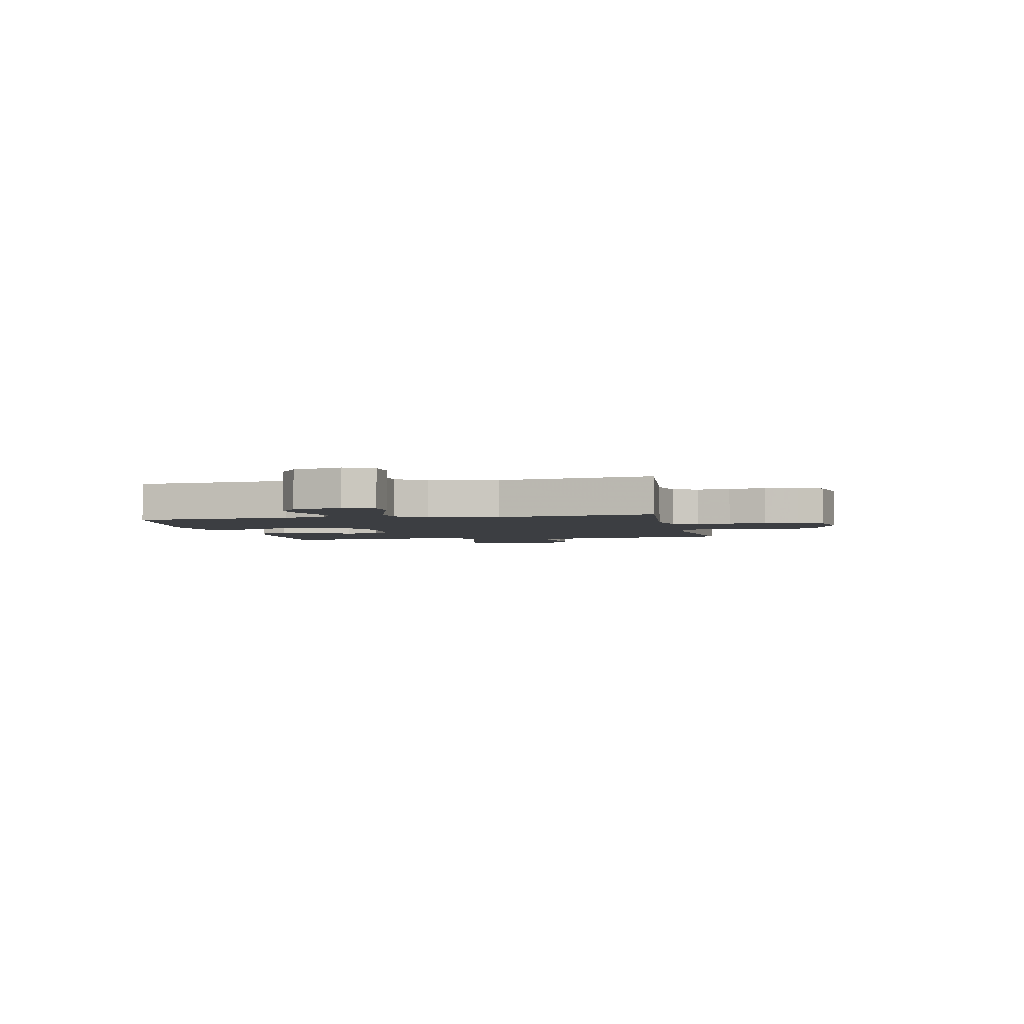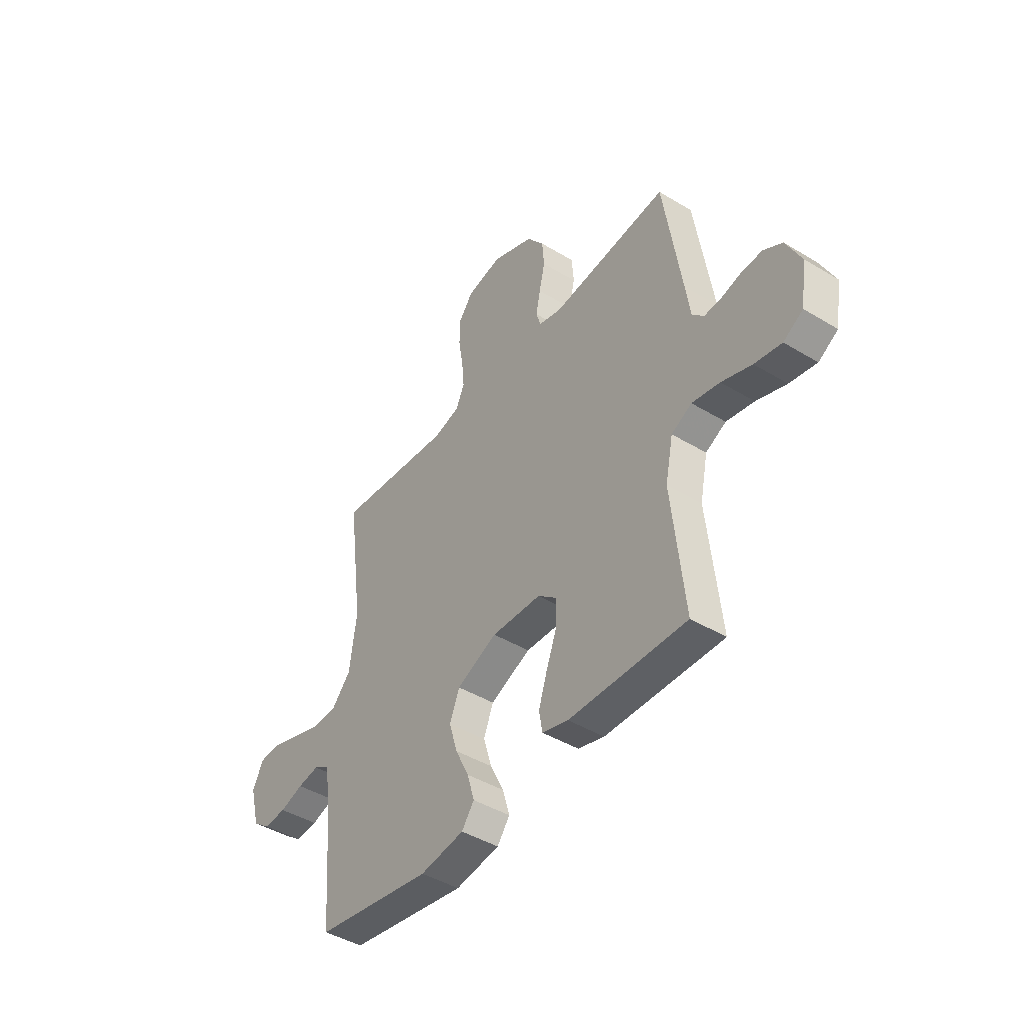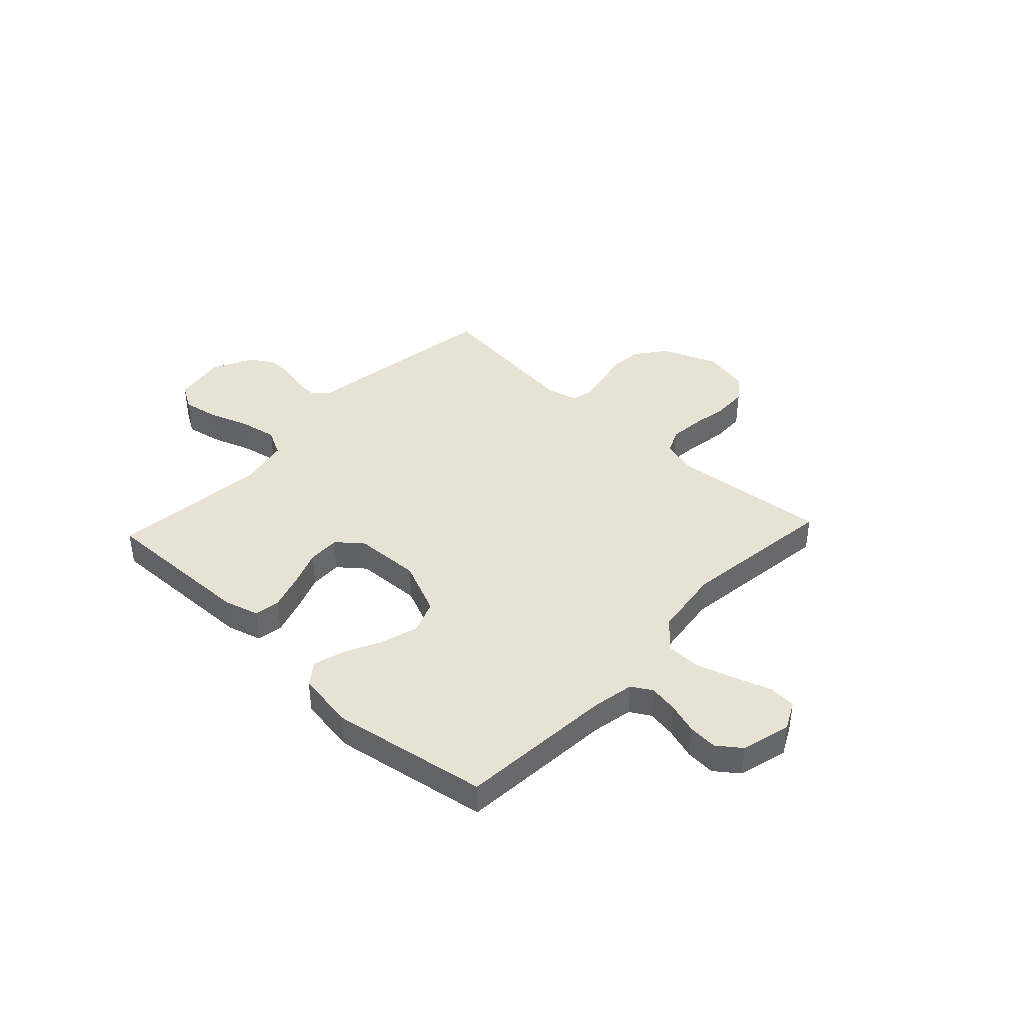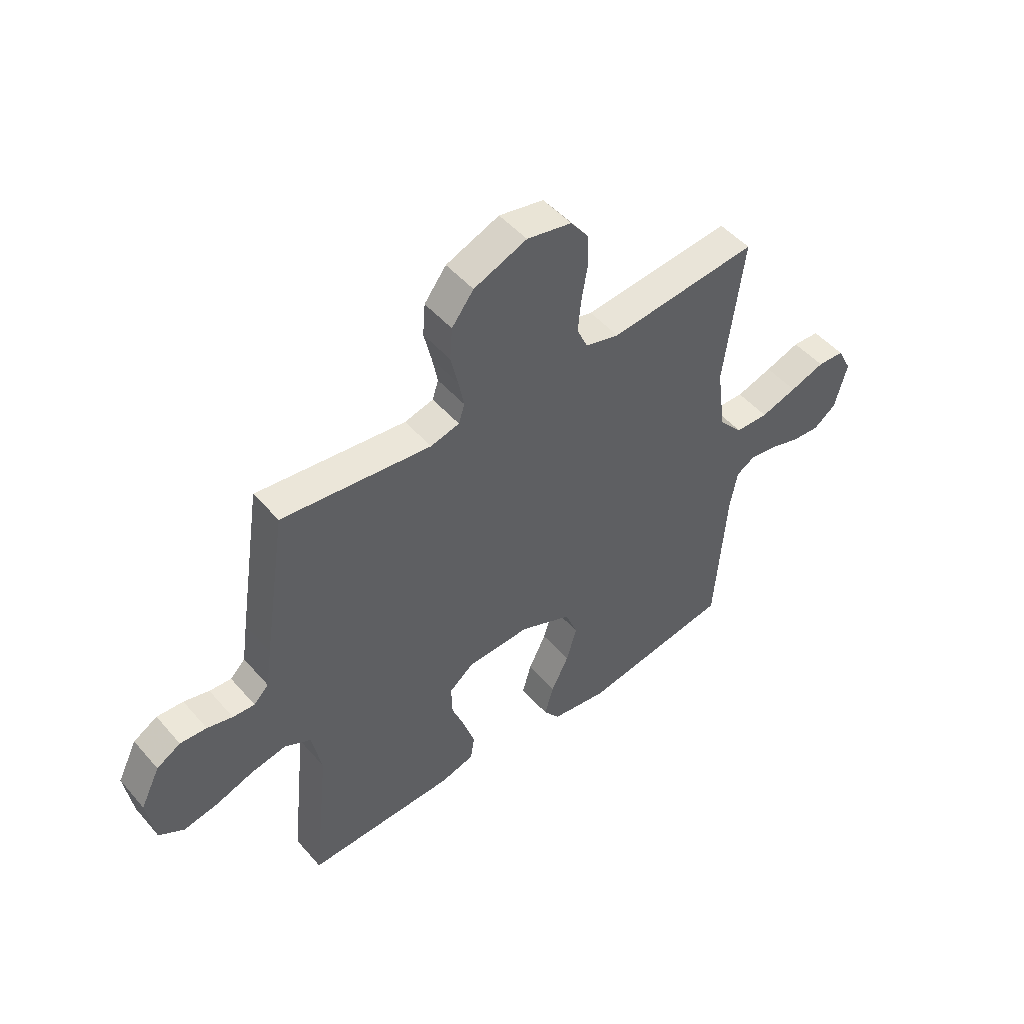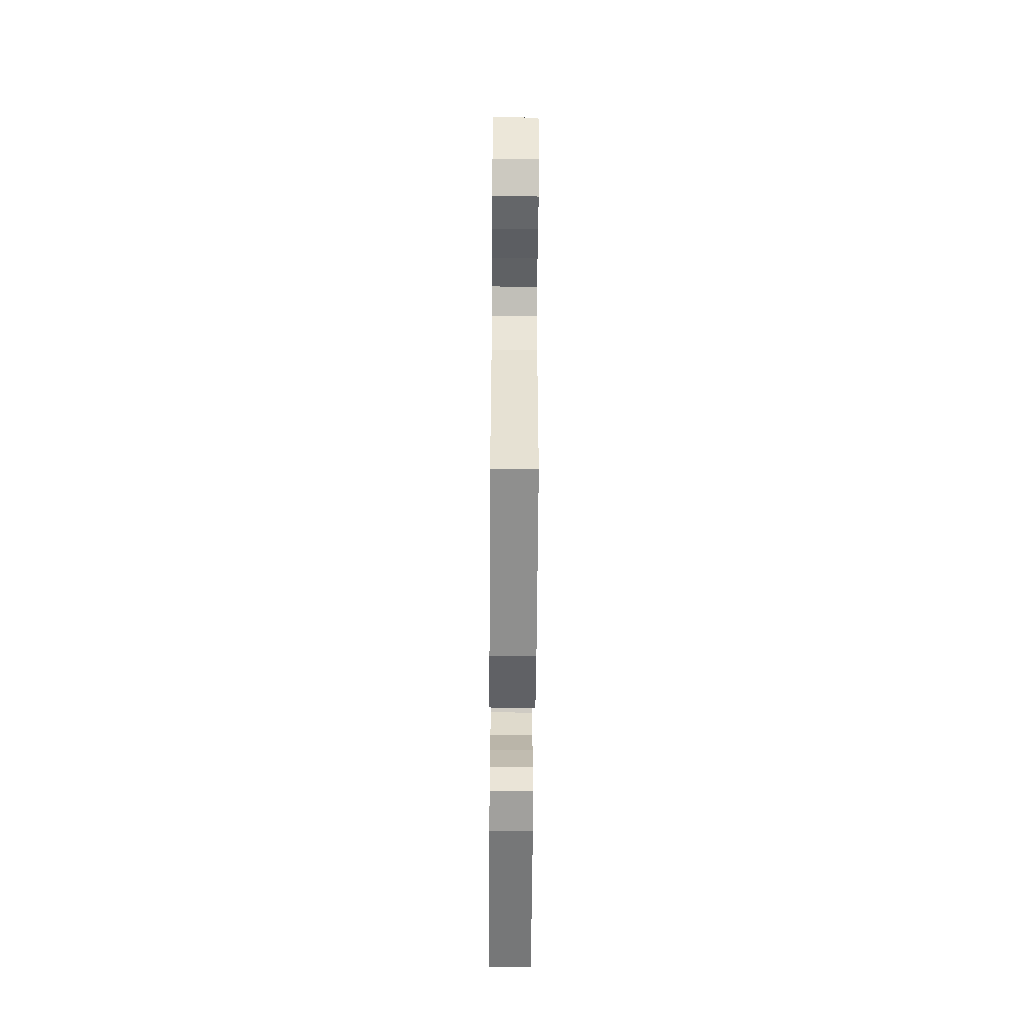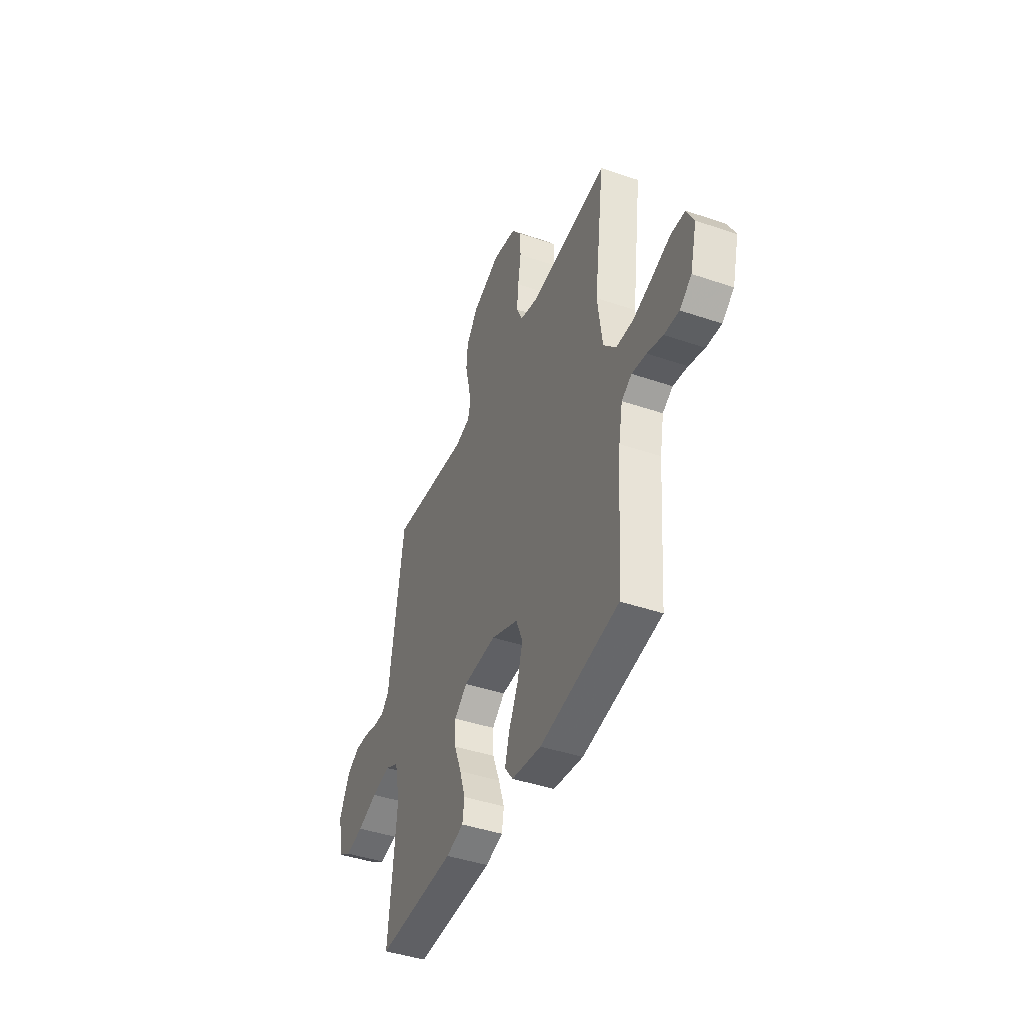
<metadata>
{"format":"obj","ext":"obj","renderer":"f3d","projection":"perspective","resolution":1024,"background":"white","views":[{"elev":-3.1,"azim":-78.0,"up":"+Y"},{"elev":-43.9,"azim":54.6,"up":"+Z"},{"elev":40.7,"azim":-136.8,"up":"+Y"},{"elev":49.0,"azim":141.0,"up":"+Z"},{"elev":-55.7,"azim":-90.4,"up":"+Z"},{"elev":-43.2,"azim":-112.0,"up":"+Z"}]}
</metadata>
<code>
v -0.5 0.07 -0.5
v -0.523 0.07 -0.2
v -0.538 0.07 -0.12
v -0.577 0.07 -0.097
v -0.632 0.07 -0.106
v -0.692 0.07 -0.125
v -0.749 0.07 -0.129
v -0.794 0.07 -0.095
v -0.819 0.07 0
v -0.791 0.07 0.055
v -0.737 0.07 0.058
v -0.667 0.07 0.034
v -0.594 0.07 0.011
v -0.527 0.07 0.013
v -0.479 0.07 0.067
v -0.461 0.07 0.2
v -0.5 0.07 0.5
v -0.2 0.07 0.47
v -0.132 0.07 0.488
v -0.11 0.07 0.536
v -0.116 0.07 0.601
v -0.128 0.07 0.673
v -0.126 0.07 0.738
v -0.09 0.07 0.786
v 0 0.07 0.804
v 0.107 0.07 0.761
v 0.151 0.07 0.703
v 0.156 0.07 0.638
v 0.141 0.07 0.574
v 0.13 0.07 0.518
v 0.142 0.07 0.48
v 0.2 0.07 0.465
v 0.5 0.07 0.5
v 0.546 0.07 0.2
v 0.558 0.07 0.118
v 0.588 0.07 0.088
v 0.632 0.07 0.091
v 0.683 0.07 0.104
v 0.736 0.07 0.107
v 0.784 0.07 0.079
v 0.823 0.07 0
v 0.807 0.07 -0.1
v 0.757 0.07 -0.13
v 0.688 0.07 -0.117
v 0.611 0.07 -0.09
v 0.54 0.07 -0.076
v 0.488 0.07 -0.103
v 0.468 0.07 -0.2
v 0.5 0.07 -0.5
v 0.2 0.07 -0.493
v 0.133 0.07 -0.474
v 0.125 0.07 -0.424
v 0.147 0.07 -0.356
v 0.174 0.07 -0.285
v 0.176 0.07 -0.223
v 0.127 0.07 -0.183
v 0 0.07 -0.178
v -0.104 0.07 -0.223
v -0.129 0.07 -0.286
v -0.108 0.07 -0.357
v -0.073 0.07 -0.428
v -0.055 0.07 -0.49
v -0.087 0.07 -0.533
v -0.2 0.07 -0.55
v -0.5 0 -0.5
v -0.523 0 -0.2
v -0.538 0 -0.12
v -0.577 0 -0.097
v -0.632 0 -0.106
v -0.692 0 -0.125
v -0.749 0 -0.129
v -0.794 0 -0.095
v -0.819 0 0
v -0.791 0 0.055
v -0.737 0 0.058
v -0.667 0 0.034
v -0.594 0 0.011
v -0.527 0 0.013
v -0.479 0 0.067
v -0.461 0 0.2
v -0.5 0 0.5
v -0.2 0 0.47
v -0.132 0 0.488
v -0.11 0 0.536
v -0.116 0 0.601
v -0.128 0 0.673
v -0.126 0 0.738
v -0.09 0 0.786
v 0 0 0.804
v 0.107 0 0.761
v 0.151 0 0.703
v 0.156 0 0.638
v 0.141 0 0.574
v 0.13 0 0.518
v 0.142 0 0.48
v 0.2 0 0.465
v 0.5 0 0.5
v 0.546 0 0.2
v 0.558 0 0.118
v 0.588 0 0.088
v 0.632 0 0.091
v 0.683 0 0.104
v 0.736 0 0.107
v 0.784 0 0.079
v 0.823 0 0
v 0.807 0 -0.1
v 0.757 0 -0.13
v 0.688 0 -0.117
v 0.611 0 -0.09
v 0.54 0 -0.076
v 0.488 0 -0.103
v 0.468 0 -0.2
v 0.5 0 -0.5
v 0.2 0 -0.493
v 0.133 0 -0.474
v 0.125 0 -0.424
v 0.147 0 -0.356
v 0.174 0 -0.285
v 0.176 0 -0.223
v 0.127 0 -0.183
v 0 0 -0.178
v -0.104 0 -0.223
v -0.129 0 -0.286
v -0.108 0 -0.357
v -0.073 0 -0.428
v -0.055 0 -0.49
v -0.087 0 -0.533
v -0.2 0 -0.55
f 63 64 1 2
f 60 61 62 63
f 59 60 63 2
f 58 59 2 3
f 57 58 3 4
f 56 57 4
f 51 52 53 54
f 49 50 51 54
f 48 49 54 55
f 47 48 55 56
f 42 43 44 45
f 42 45 46
f 41 42 46
f 40 41 46
f 37 38 39 40
f 36 37 40 46
f 35 36 46 47
f 32 33 34 35
f 31 32 35 47
f 26 27 28 29
f 26 29 30
f 25 26 30
f 24 25 30 31
f 21 22 23 24
f 20 21 24 31
f 16 17 18
f 15 16 18 19
f 9 10 11 12
f 9 12 13
f 8 9 13 14
f 5 6 7 8
f 4 5 8 14
f 19 20 31 47
f 15 19 47 56
f 4 14 15 56
f 66 65 128 127
f 127 126 125 124
f 66 127 124 123
f 67 66 123 122
f 68 67 122 121
f 68 121 120
f 118 117 116 115
f 118 115 114 113
f 119 118 113 112
f 120 119 112 111
f 109 108 107 106
f 110 109 106
f 110 106 105
f 110 105 104
f 104 103 102 101
f 110 104 101 100
f 111 110 100 99
f 99 98 97 96
f 111 99 96 95
f 93 92 91 90
f 94 93 90
f 94 90 89
f 95 94 89 88
f 88 87 86 85
f 95 88 85 84
f 82 81 80
f 83 82 80 79
f 76 75 74 73
f 77 76 73
f 78 77 73 72
f 72 71 70 69
f 78 72 69 68
f 111 95 84 83
f 120 111 83 79
f 120 79 78 68
f 1 65 66 2
f 2 66 67 3
f 3 67 68 4
f 4 68 69 5
f 5 69 70 6
f 6 70 71 7
f 7 71 72 8
f 8 72 73 9
f 9 73 74 10
f 10 74 75 11
f 11 75 76 12
f 12 76 77 13
f 13 77 78 14
f 14 78 79 15
f 15 79 80 16
f 16 80 81 17
f 17 81 82 18
f 18 82 83 19
f 19 83 84 20
f 20 84 85 21
f 21 85 86 22
f 22 86 87 23
f 23 87 88 24
f 24 88 89 25
f 25 89 90 26
f 26 90 91 27
f 27 91 92 28
f 28 92 93 29
f 29 93 94 30
f 30 94 95 31
f 31 95 96 32
f 32 96 97 33
f 33 97 98 34
f 34 98 99 35
f 35 99 100 36
f 36 100 101 37
f 37 101 102 38
f 38 102 103 39
f 39 103 104 40
f 40 104 105 41
f 41 105 106 42
f 42 106 107 43
f 43 107 108 44
f 44 108 109 45
f 45 109 110 46
f 46 110 111 47
f 47 111 112 48
f 48 112 113 49
f 49 113 114 50
f 50 114 115 51
f 51 115 116 52
f 52 116 117 53
f 53 117 118 54
f 54 118 119 55
f 55 119 120 56
f 56 120 121 57
f 57 121 122 58
f 58 122 123 59
f 59 123 124 60
f 60 124 125 61
f 61 125 126 62
f 62 126 127 63
f 63 127 128 64
f 64 128 65 1

</code>
